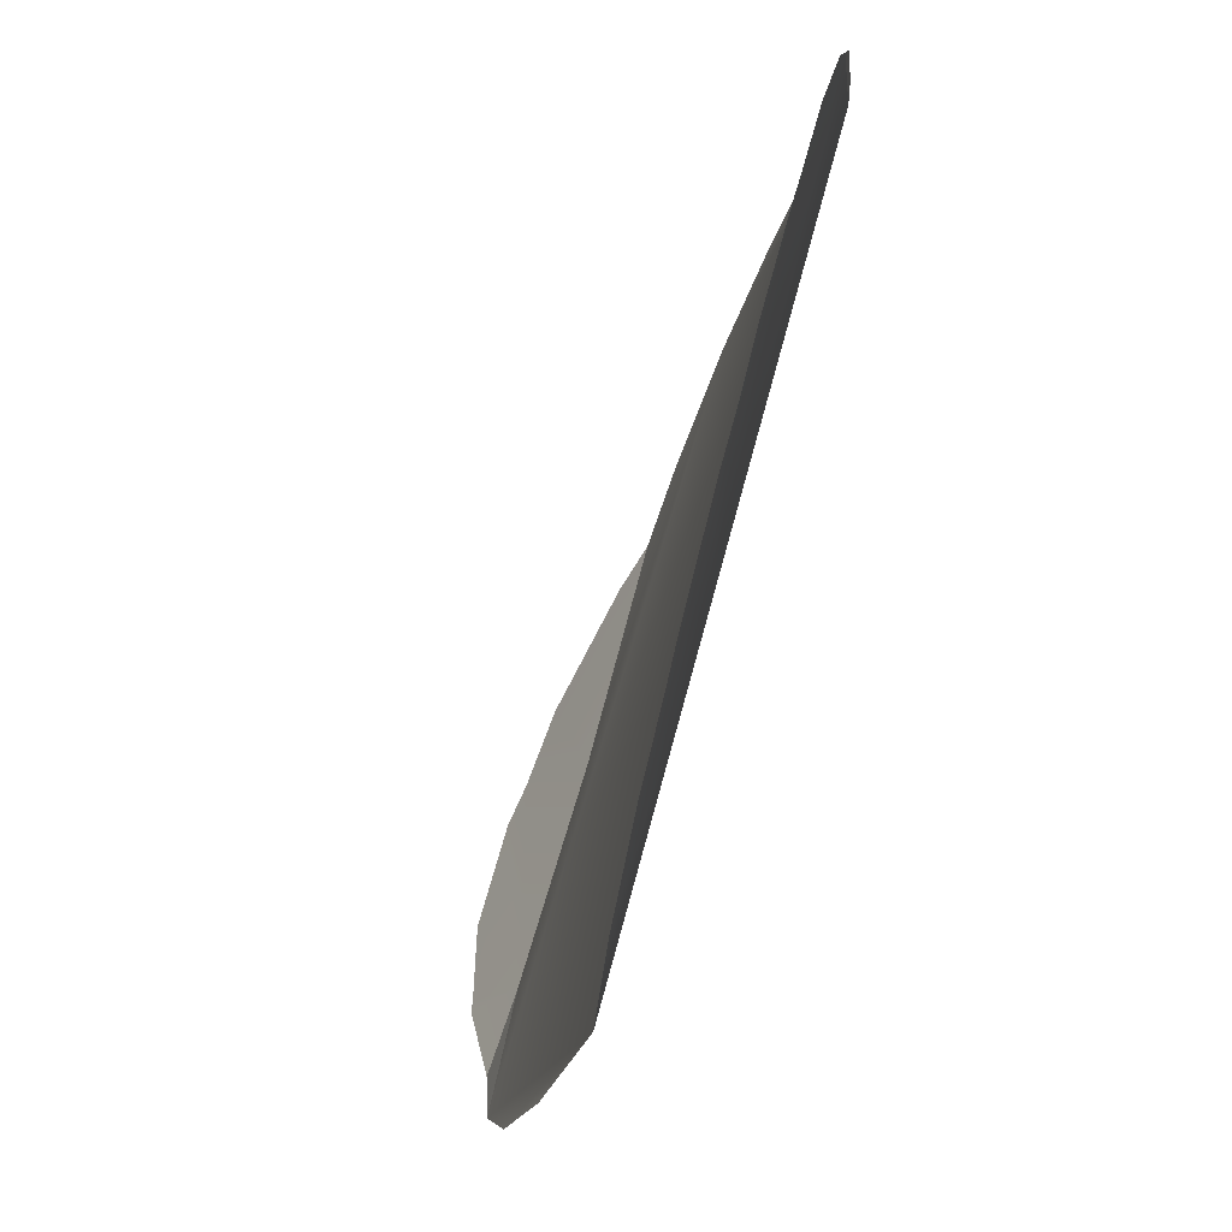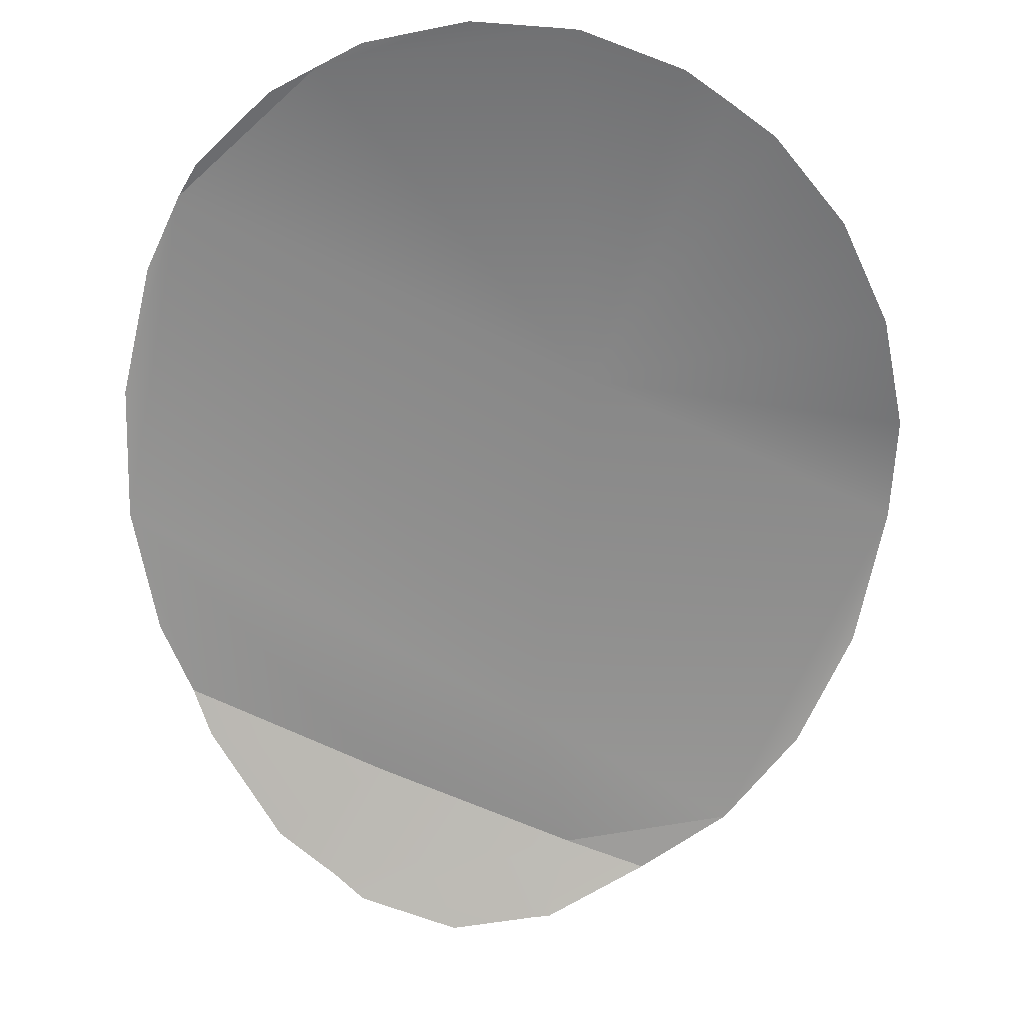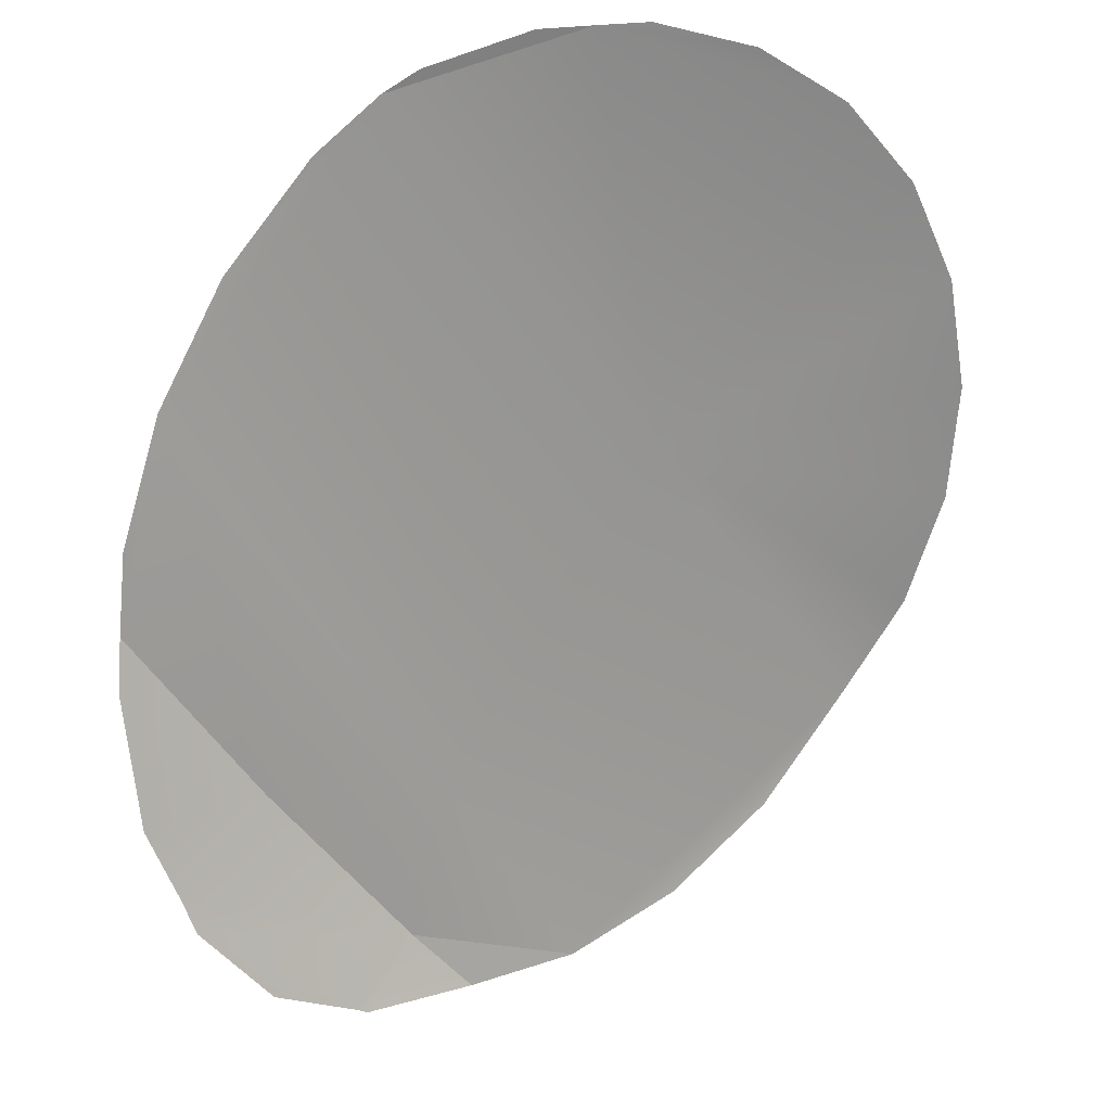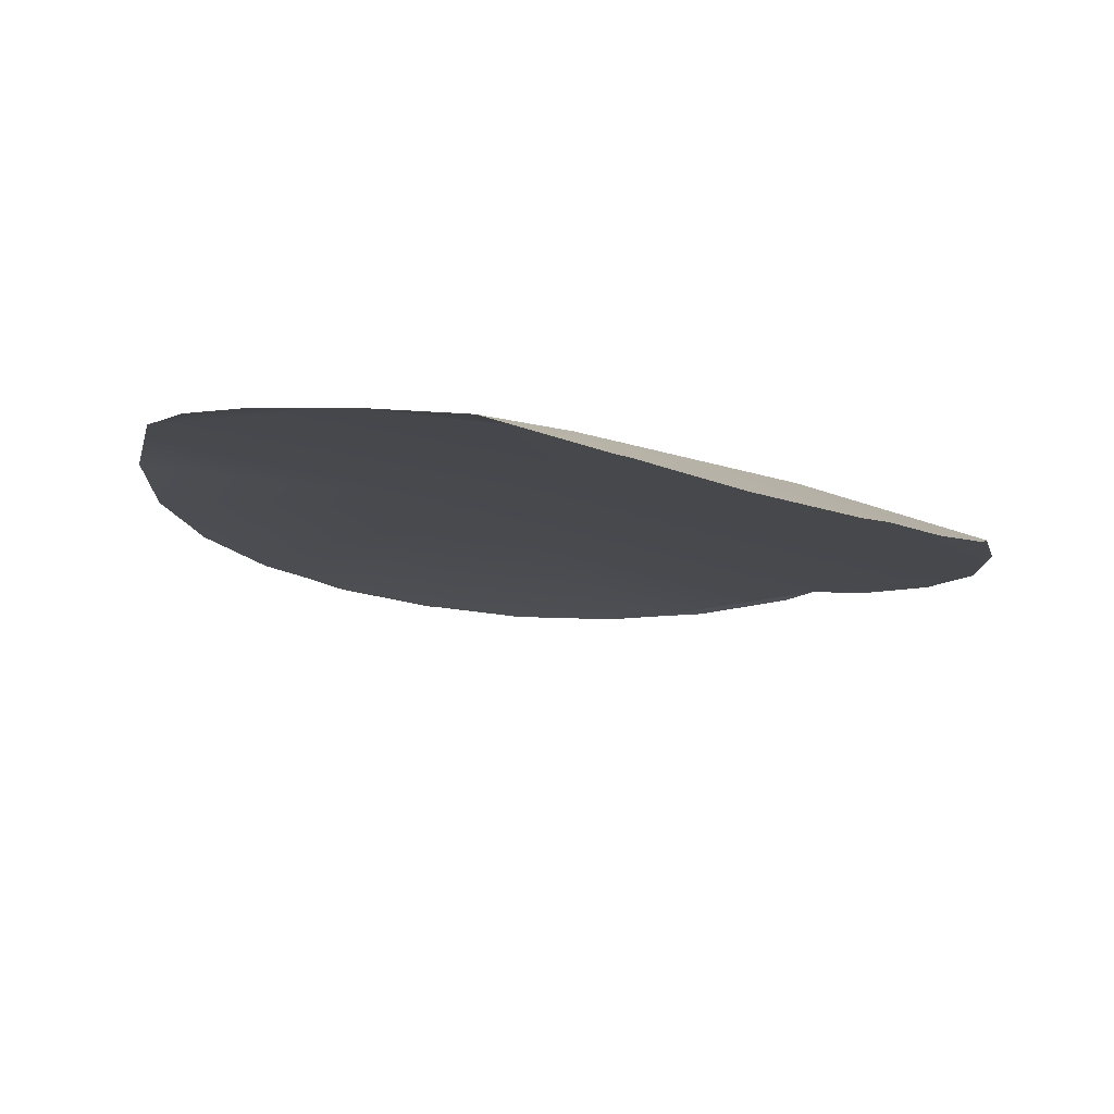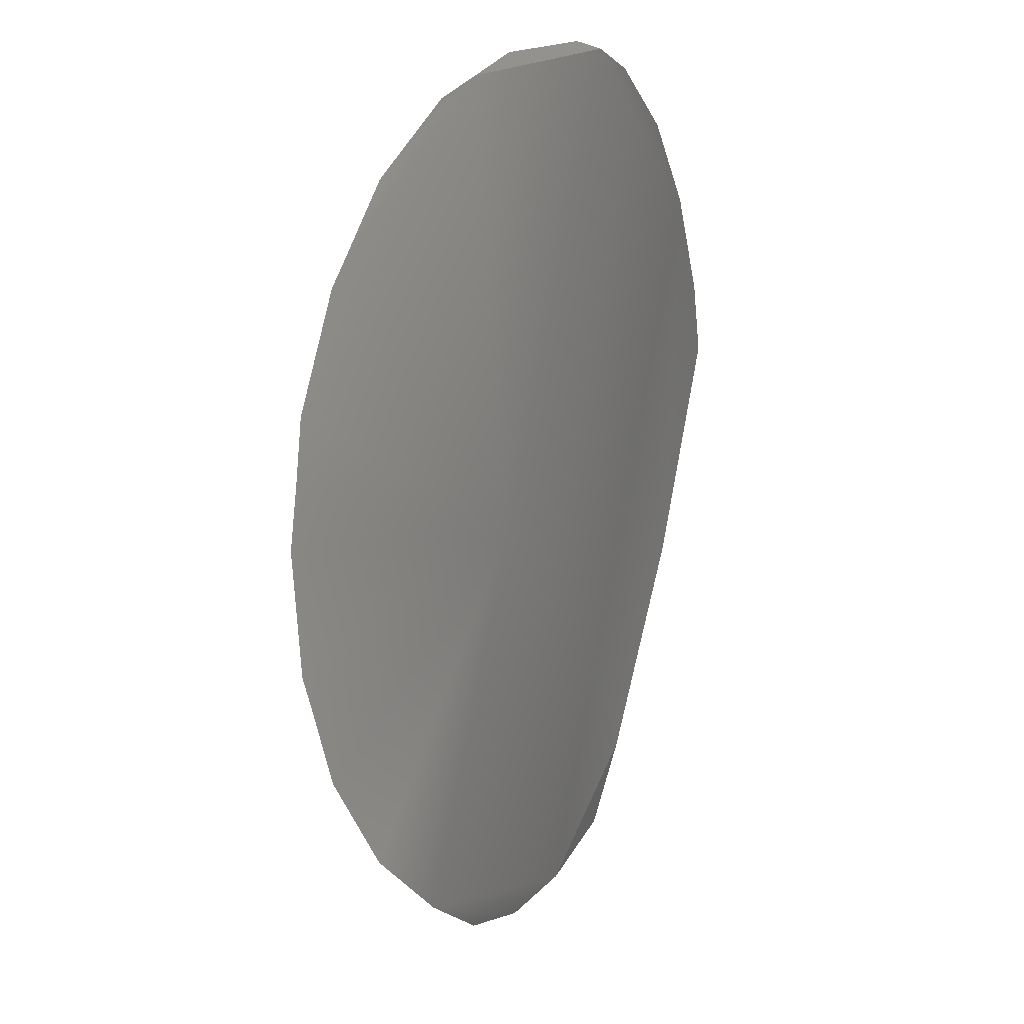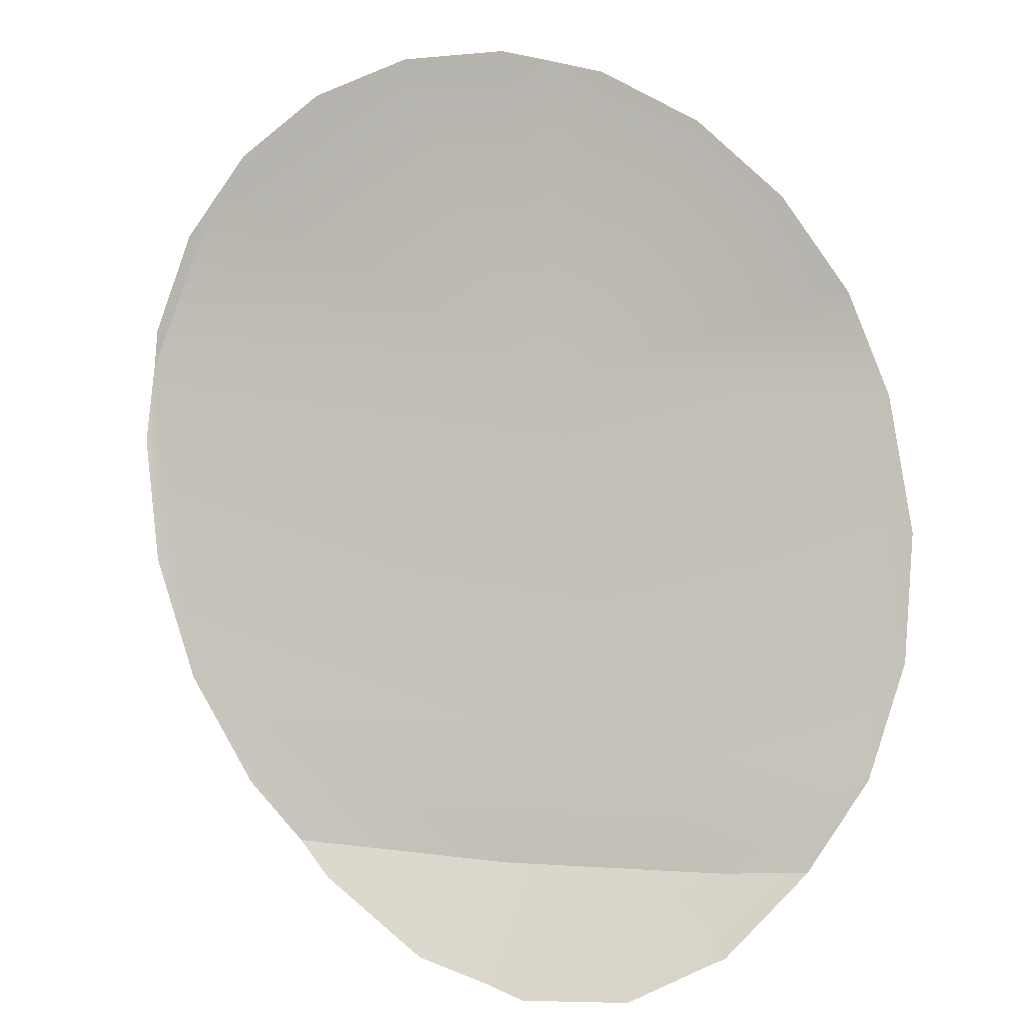
<metadata>
{"format":"obj","ext":"obj","renderer":"f3d","projection":"perspective","resolution":1024,"background":"white","views":[{"elev":-24.6,"azim":113.4,"up":"+Z"},{"elev":-28.4,"azim":65.8,"up":"+Y"},{"elev":-37.2,"azim":32.5,"up":"+Y"},{"elev":-45.6,"azim":-126.3,"up":"+Y"},{"elev":-9.6,"azim":145.2,"up":"+Z"},{"elev":-62.3,"azim":91.5,"up":"+Y"}]}
</metadata>
<code>
o #ID840
v -0.1091 0.6715 0.4898
v -0.1084 0.6722 0.4888
v -0.1092 0.6711 0.489
v -0.1087 0.6724 0.4908
v -0.1085 0.6728 0.4911
v -0.1072 0.6741 0.4923
v -0.1084 0.6722 0.4888
v -0.1085 0.6728 0.4911
v -0.1093 0.6709 0.4887
v -0.1088 0.6708 0.4867
v -0.1091 0.6707 0.4876
v -0.1082 0.6716 0.4866
v -0.108 0.6733 0.4916
v -0.1072 0.6726 0.4875
v -0.1082 0.6716 0.4866
v -0.1087 0.6708 0.4866
v -0.108 0.6713 0.4857
v -0.1044 0.6764 0.4928
v -0.1072 0.6718 0.4851
v -0.1082 0.6716 0.4866
v -0.1072 0.6718 0.4851
v -0.108 0.6713 0.4857
v -0.1062 0.675 0.4927
v -0.1041 0.6752 0.4882
v -0.1039 0.6742 0.4847
v -0.1051 0.6759 0.4929
v -0.1025 0.677 0.492
v -0.103 0.6748 0.4851
v -0.1062 0.6724 0.4846
v -0.1051 0.6732 0.4845
v -0.1044 0.6764 0.4928
v -0.103 0.6769 0.4923
v -0.1025 0.677 0.492
v -0.104 0.6765 0.4927
v -0.1011 0.6771 0.4899
v -0.1025 0.6751 0.4854
v -0.1014 0.6772 0.4908
v -0.1009 0.6768 0.4887
v -0.101 0.6771 0.4898
v -0.1021 0.6754 0.4857
v -0.1025 0.6751 0.4854
v -0.1021 0.6771 0.4916
v -0.101 0.6766 0.4881
v -0.1016 0.6758 0.4864
v -0.101 0.6764 0.4876
v -0.1014 0.6759 0.4866
f 1 2 3
f 2 1 4
f 2 4 5
f 6 7 8
f 9 10 11
f 10 9 12
f 12 9 3
f 12 3 2
f 6 8 13
f 6 14 7
f 7 14 15
f 12 16 10
f 16 12 17
f 18 14 6
f 14 19 15
f 20 21 22
f 18 6 23
f 14 24 25
f 24 14 18
f 14 25 19
f 26 18 23
f 18 27 24
f 24 28 25
f 29 25 30
f 25 29 19
f 31 32 33
f 32 31 34
f 27 35 24
f 24 36 28
f 27 37 35
f 35 38 24
f 38 35 39
f 24 40 41
f 27 42 37
f 38 43 24
f 24 44 40
f 24 43 45
f 24 46 44
f 24 45 46

</code>
